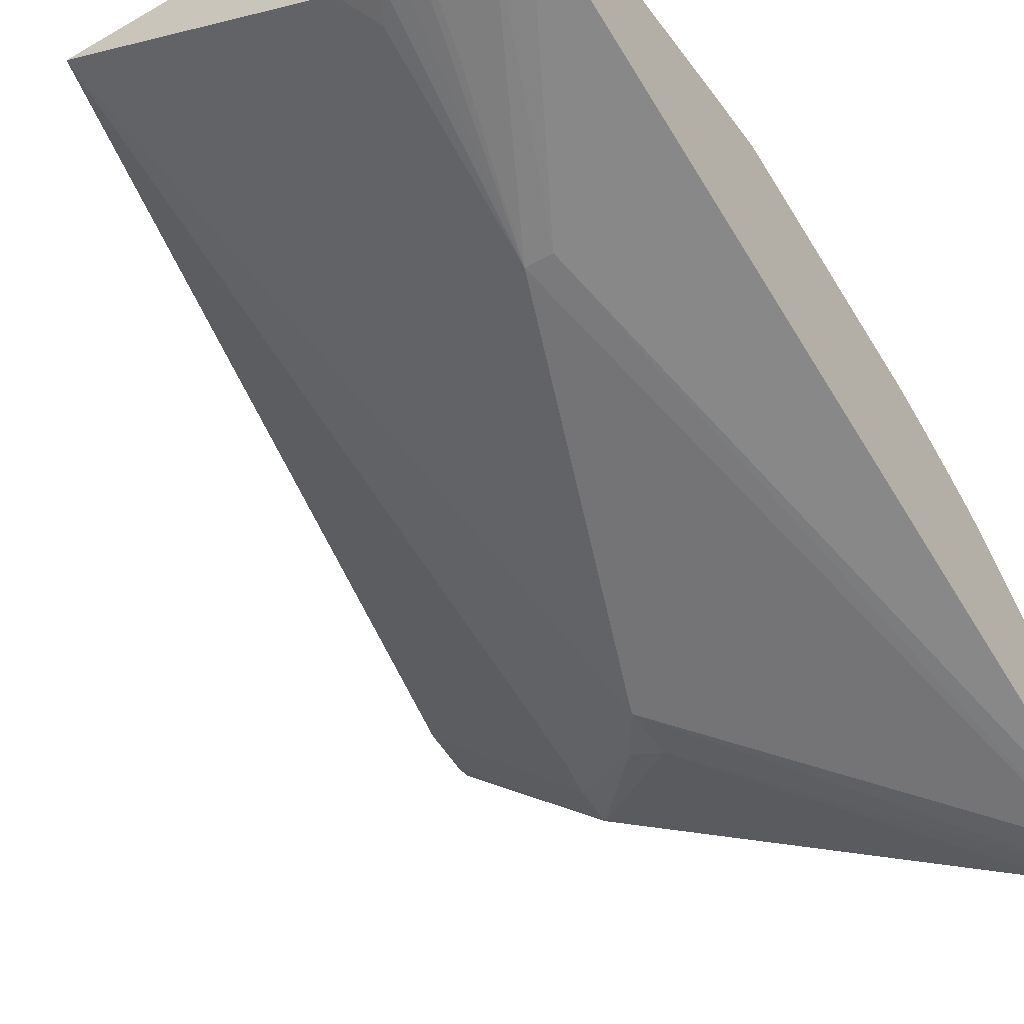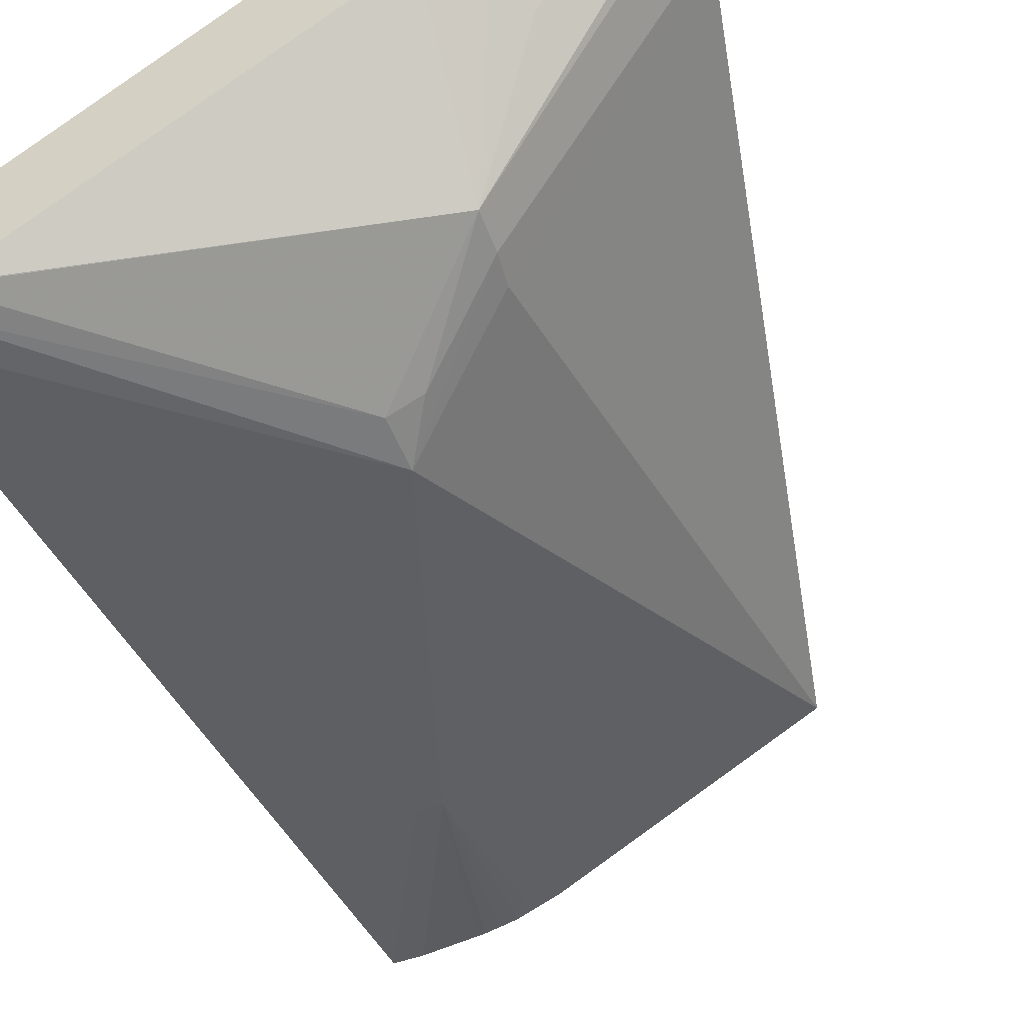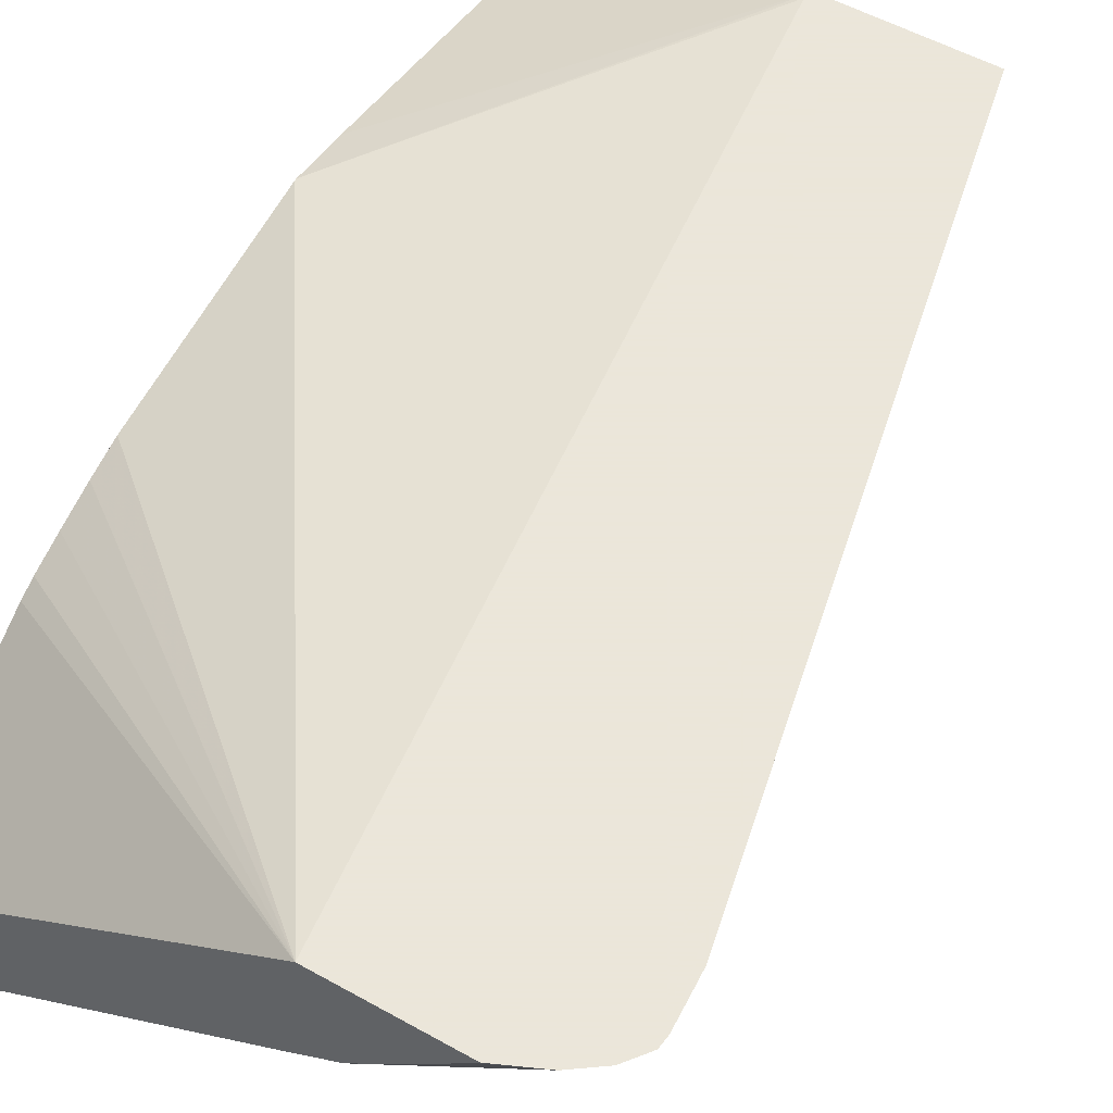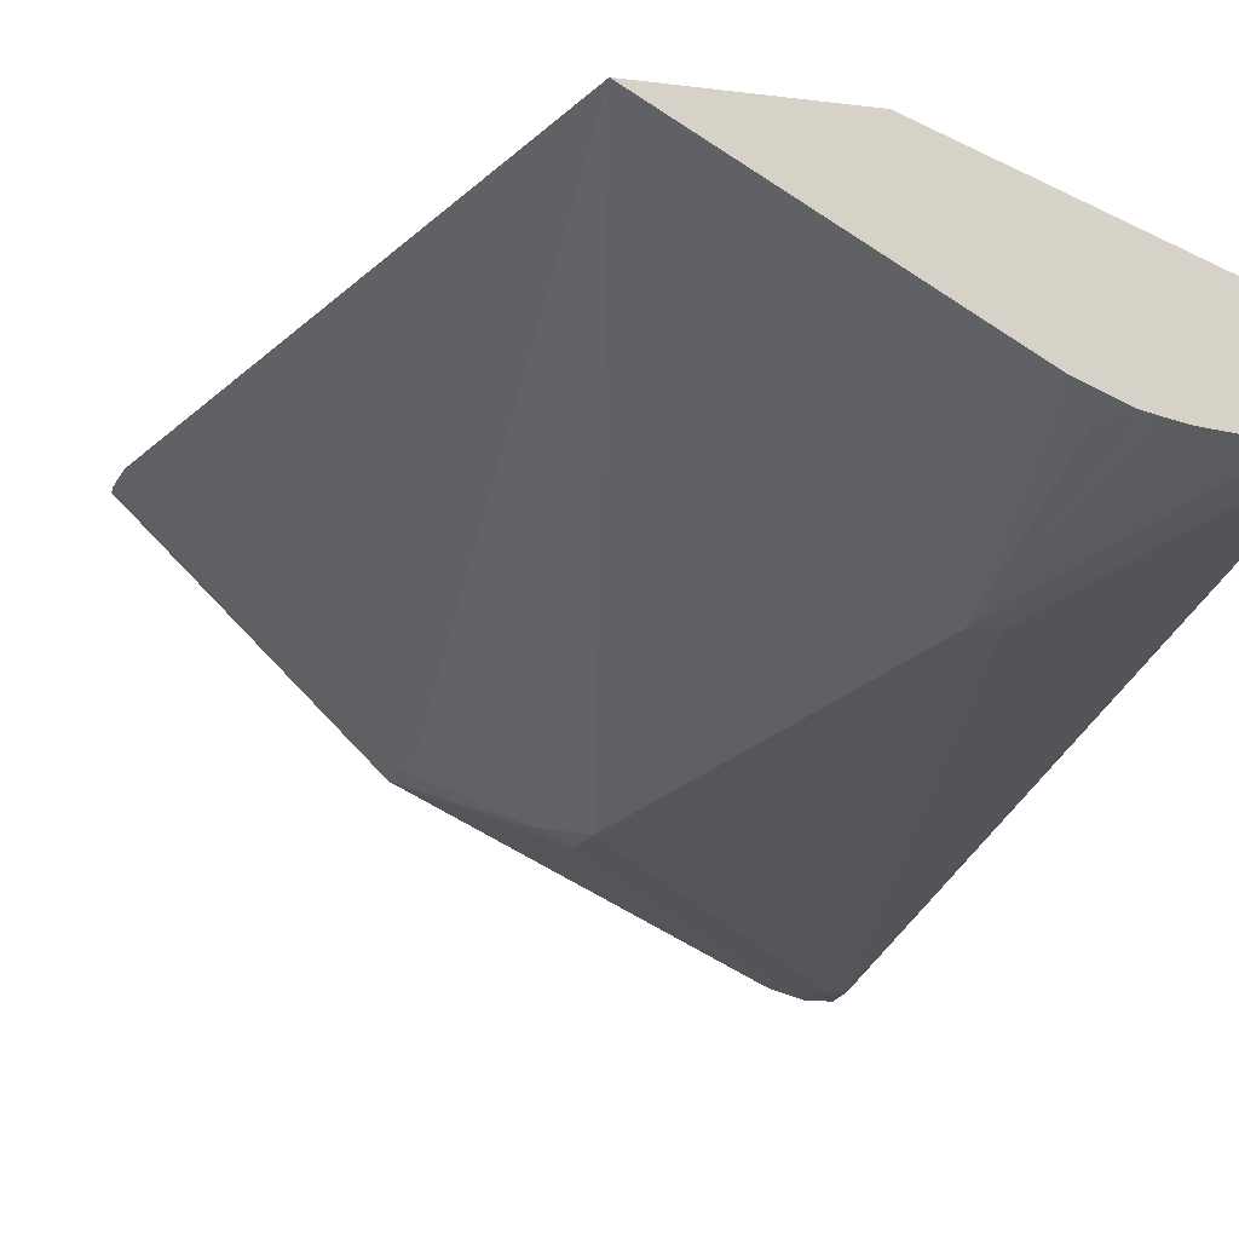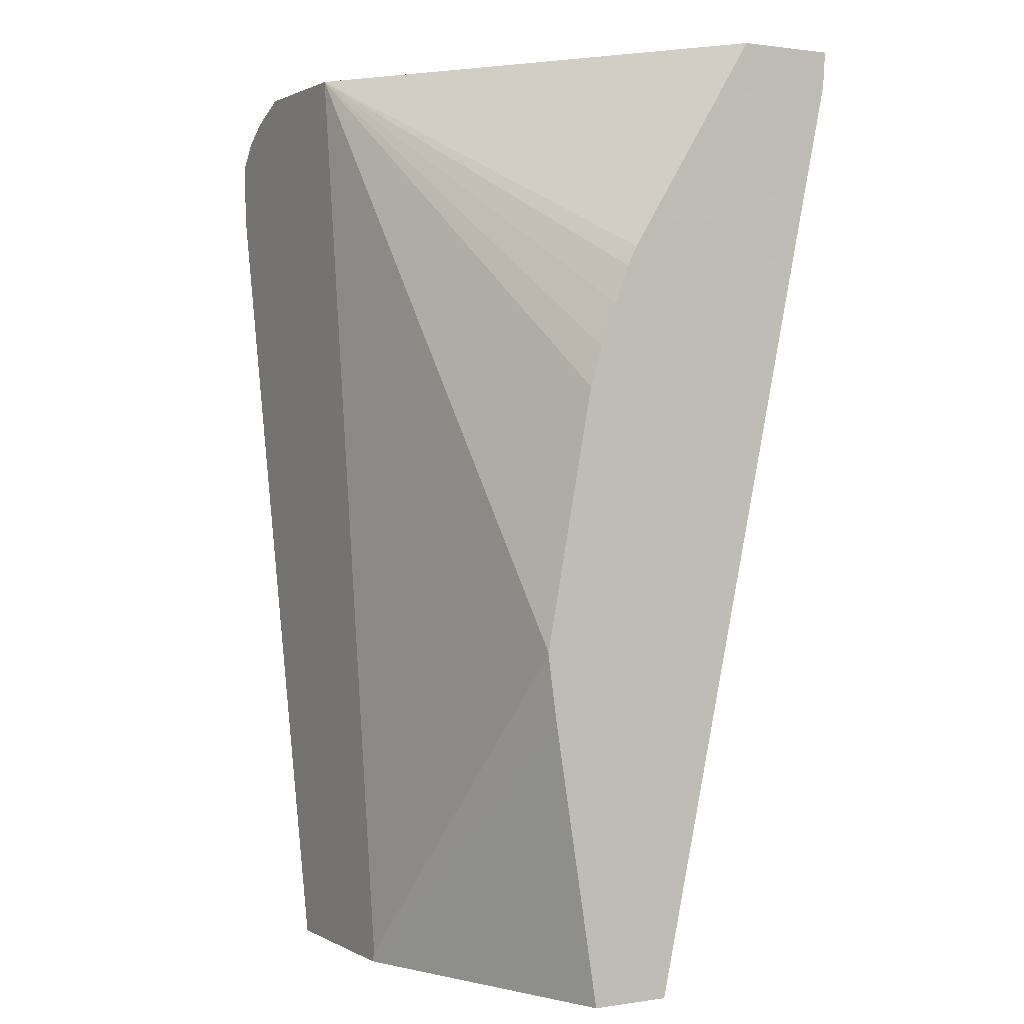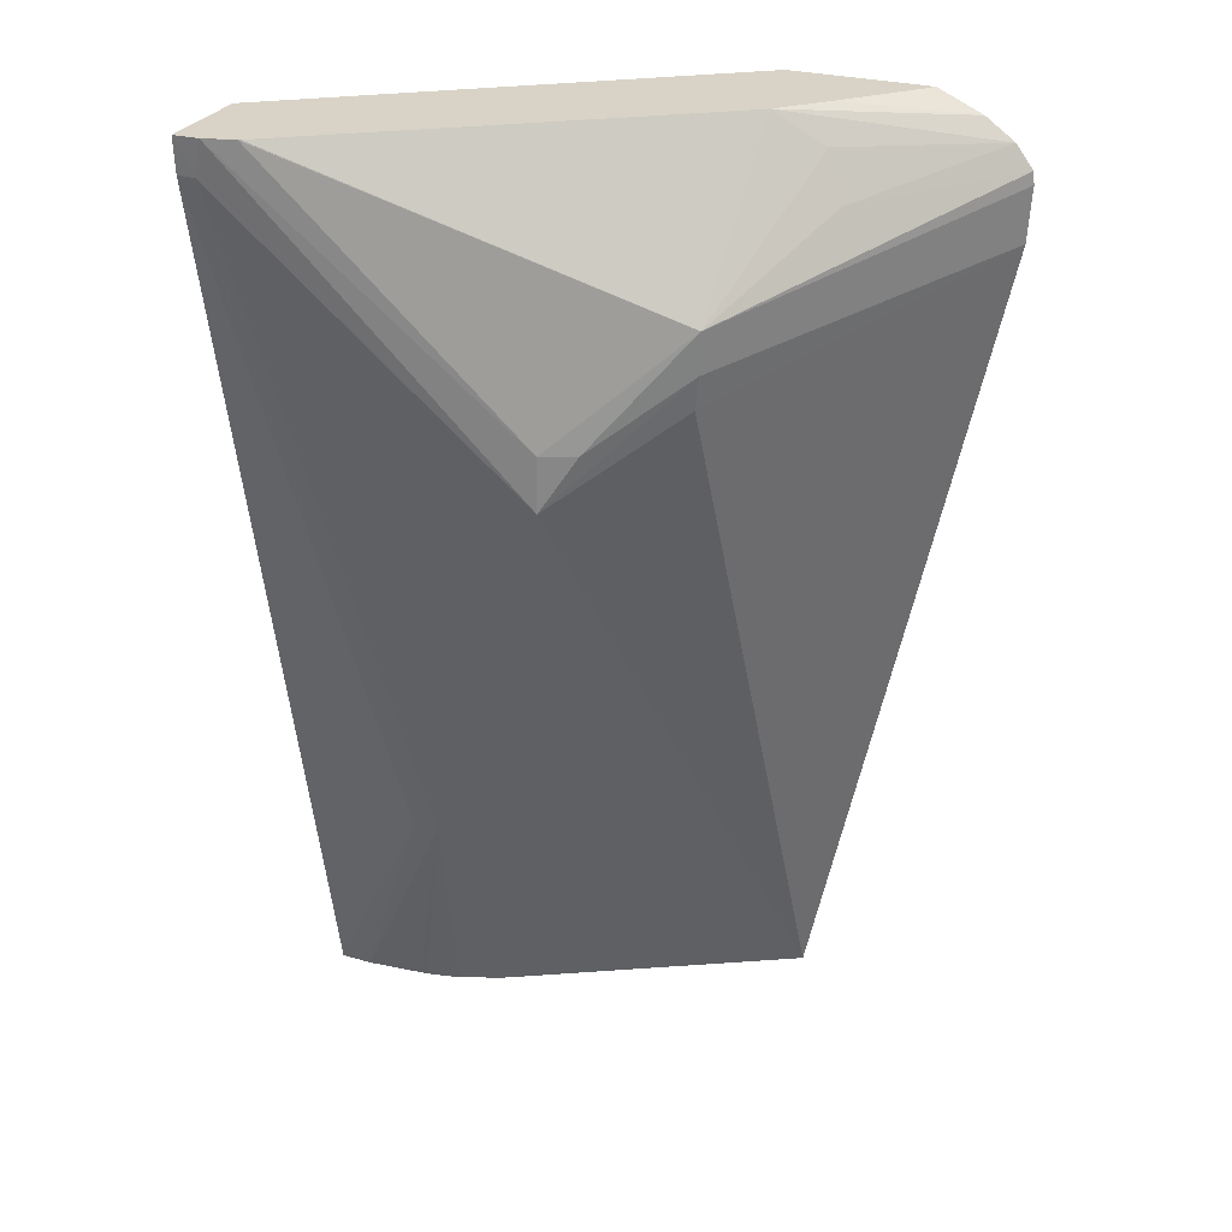
<metadata>
{"format":"obj","ext":"obj","renderer":"f3d","projection":"perspective","resolution":1024,"background":"white","views":[{"elev":-49.8,"azim":32.4,"up":"+Z"},{"elev":-52.7,"azim":-158.0,"up":"+Z"},{"elev":55.0,"azim":-149.6,"up":"+Z"},{"elev":-15.0,"azim":-15.2,"up":"+Z"},{"elev":1.2,"azim":60.6,"up":"+Y"},{"elev":27.8,"azim":-157.2,"up":"+Y"}]}
</metadata>
<code>
v -0.01452 0.01171 -0.02172
v -0.01445 0.01057 -0.02172
v -0.01448 0.01198 -0.02172
v -0.009995 0.01003 -0.02688
v -0.009965 0.009164 -0.02686
v -0.00987 0.008456 -0.02679
v -0.01071 -0.006592 -0.02172
v -0.01412 0.01246 -0.02172
v -0.01167 0.01174 -0.02432
v -0.007429 0.007754 -0.0283
v -0.008132 0.007754 -0.02798
v -0.01127 0.01268 -0.02396
v -0.01024 0.01333 -0.02422
v -0.009192 0.01333 -0.02495
v -0.002488 0.01333 -0.02948
v -0.00244 0.01333 -0.02951
v -0.007421 0.006615 -0.0283
v -0.004885 -0.006592 -0.02497
v -0.007121 -0.006592 -0.02172
v -0.0135 0.01291 -0.02172
v -0.001788 0.01333 -0.02969
v -0.01112 0.01333 -0.0233
v -0.001621 0.01259 -0.02965
v -0.004416 -0.001708 -0.0269
v -0.004367 -0.005915 -0.02545
v -0.003992 -0.006592 -0.02533
v -0.001243 -0.006592 -0.02393
v -0.001243 -0.0007034 -0.02299
v -0.001243 0.0006678 -0.02281
v -0.007055 -0.006381 -0.02172
v -0.01255 0.01333 -0.02172
v -0.01252 0.01333 -0.02177
v -0.01249 0.01333 -0.02181
v -0.001243 0.01333 -0.0297
v -0.001243 0.0126 -0.02965
v -0.003872 -0.001708 -0.0269
v -0.001907 -0.006592 -0.0256
v -0.003525 -0.004934 -0.02598
v -0.003279 -0.006592 -0.02548
v -0.003625 -0.006592 -0.02541
v -0.001243 -0.006592 -0.02559
v -0.001243 0.0007068 -0.02281
v -0.009633 0.01333 -0.02172
v -0.001243 0.01333 -0.02763
v -0.003158 -0.006592 -0.02549
v -0.001243 0.006043 -0.0238
v -0.001243 0.006864 -0.02406
v -0.001243 0.007754 -0.02438
v -0.001243 0.00853 -0.02468
v -0.001243 0.008932 -0.02489
f 27 47 46
f 27 46 42
f 20 31 32
f 20 32 33
f 13 31 43
f 13 32 31
f 7 18 26
f 7 26 40
f 38 45 39
f 37 45 38
f 1 5 2
f 2 5 6
f 4 12 13
f 4 13 14
f 3 9 4
f 4 10 11
f 4 11 5
f 4 9 12
f 43 50 44
f 43 49 50
f 4 14 15
f 4 15 16
f 4 16 10
f 5 11 17
f 1 19 30
f 1 30 43
f 27 41 35
f 24 26 25
f 18 24 25
f 17 24 18
f 17 23 24
f 17 21 23
f 23 36 24
f 24 36 37
f 1 8 3
f 1 20 8
f 1 4 5
f 1 3 4
f 2 6 7
f 3 8 9
f 43 46 47
f 42 46 43
f 13 22 33
f 13 33 32
f 1 7 19
f 1 2 7
f 13 16 15
f 13 15 14
f 24 38 39
f 24 37 38
f 24 40 26
f 24 39 40
f 35 41 36
f 36 41 37
f 7 17 18
f 8 20 13
f 20 33 22
f 21 34 23
f 6 17 7
f 5 17 6
f 7 40 39
f 7 39 45
f 7 45 37
f 7 37 41
f 29 42 30
f 30 42 43
f 10 21 17
f 13 20 22
f 7 41 27
f 7 27 19
f 43 47 48
f 43 48 49
f 27 50 49
f 27 44 50
f 27 35 34
f 27 34 44
f 27 29 28
f 27 42 29
f 13 43 44
f 13 44 34
f 13 34 21
f 13 21 16
f 19 28 29
f 19 29 30
f 1 31 20
f 1 43 31
f 23 34 35
f 23 35 36
f 10 17 11
f 10 16 21
f 18 25 26
f 19 27 28
f 8 13 12
f 8 12 9
f 27 49 48
f 27 48 47

</code>
